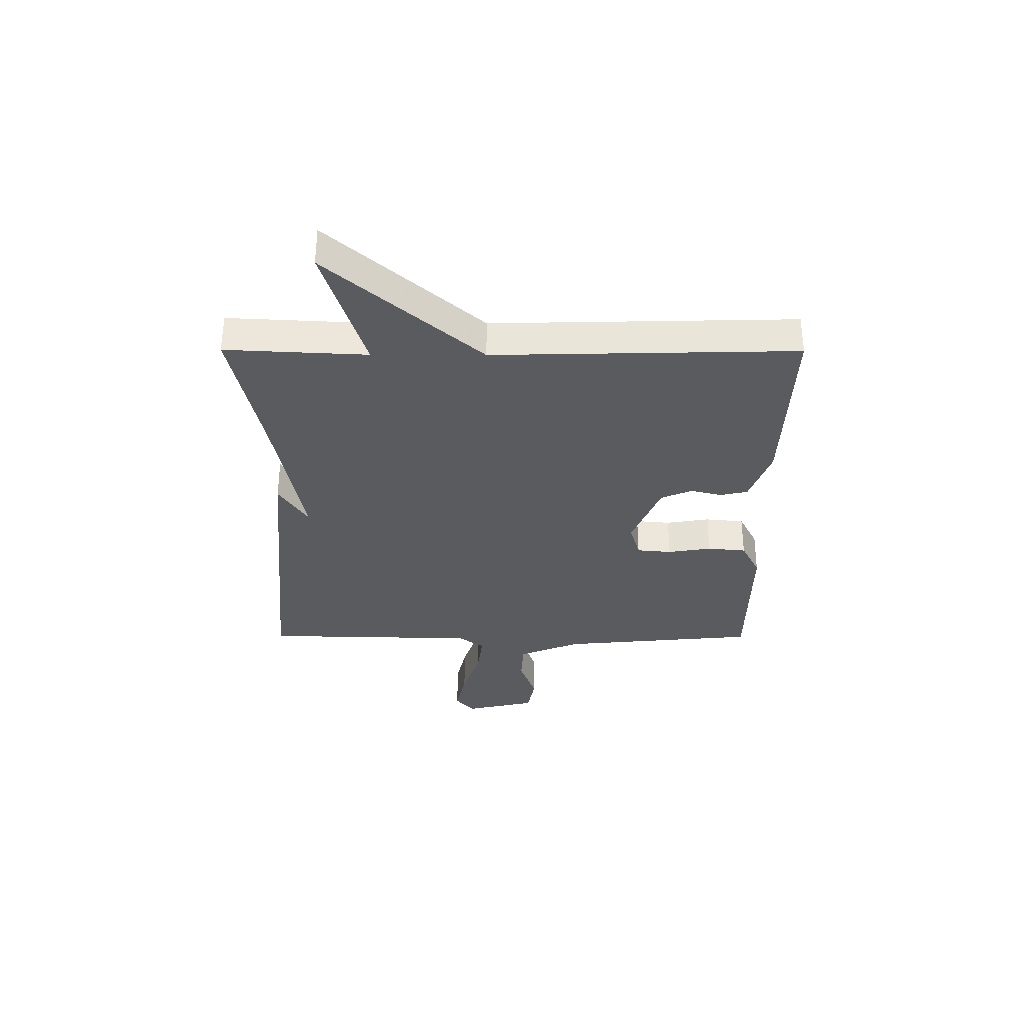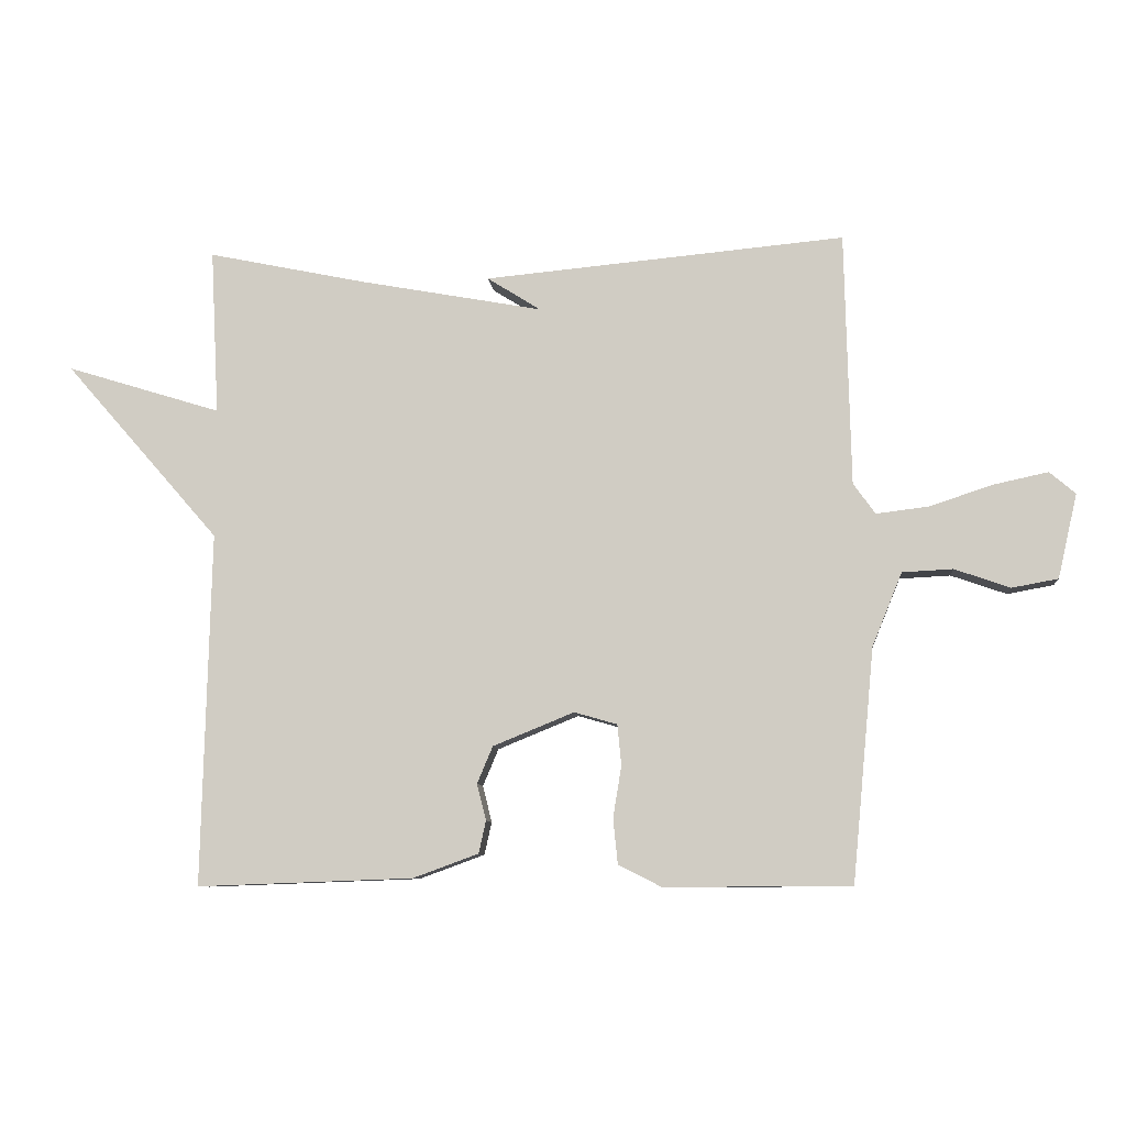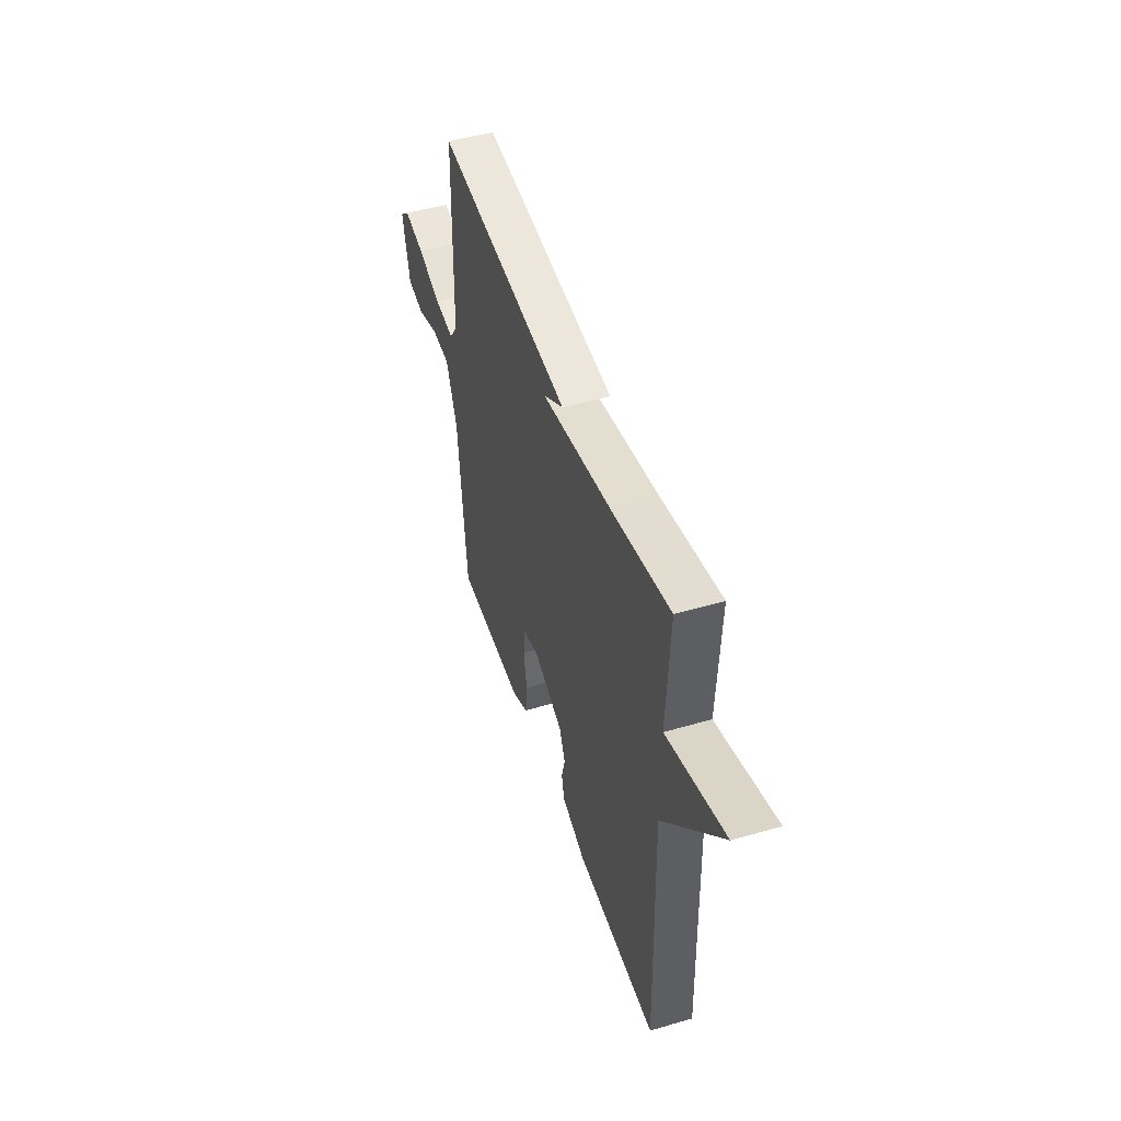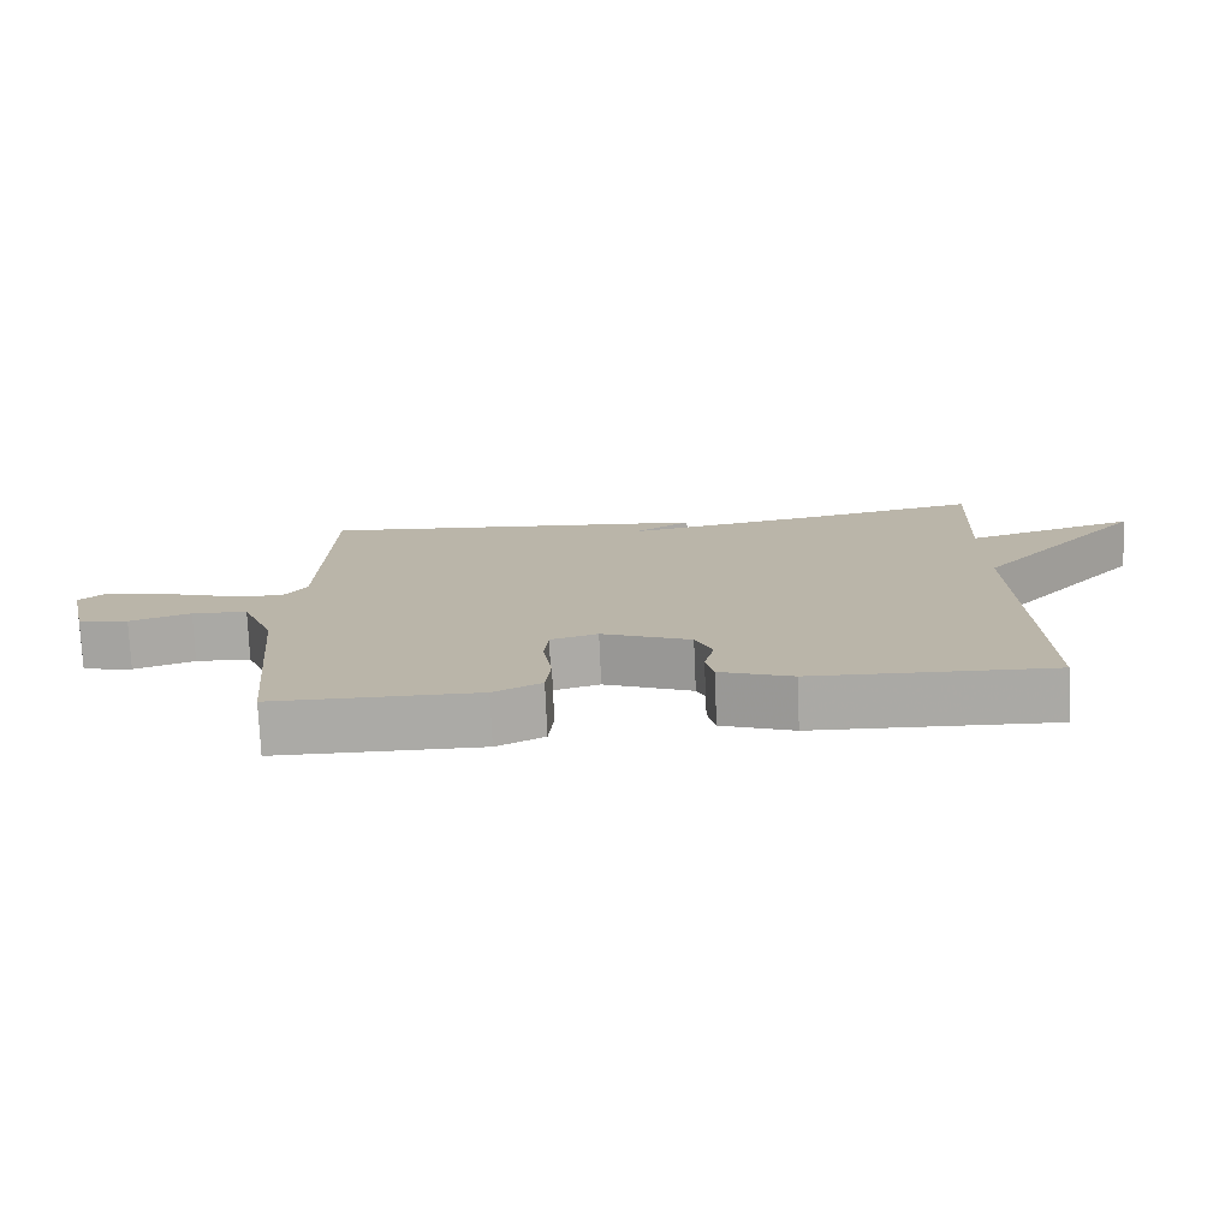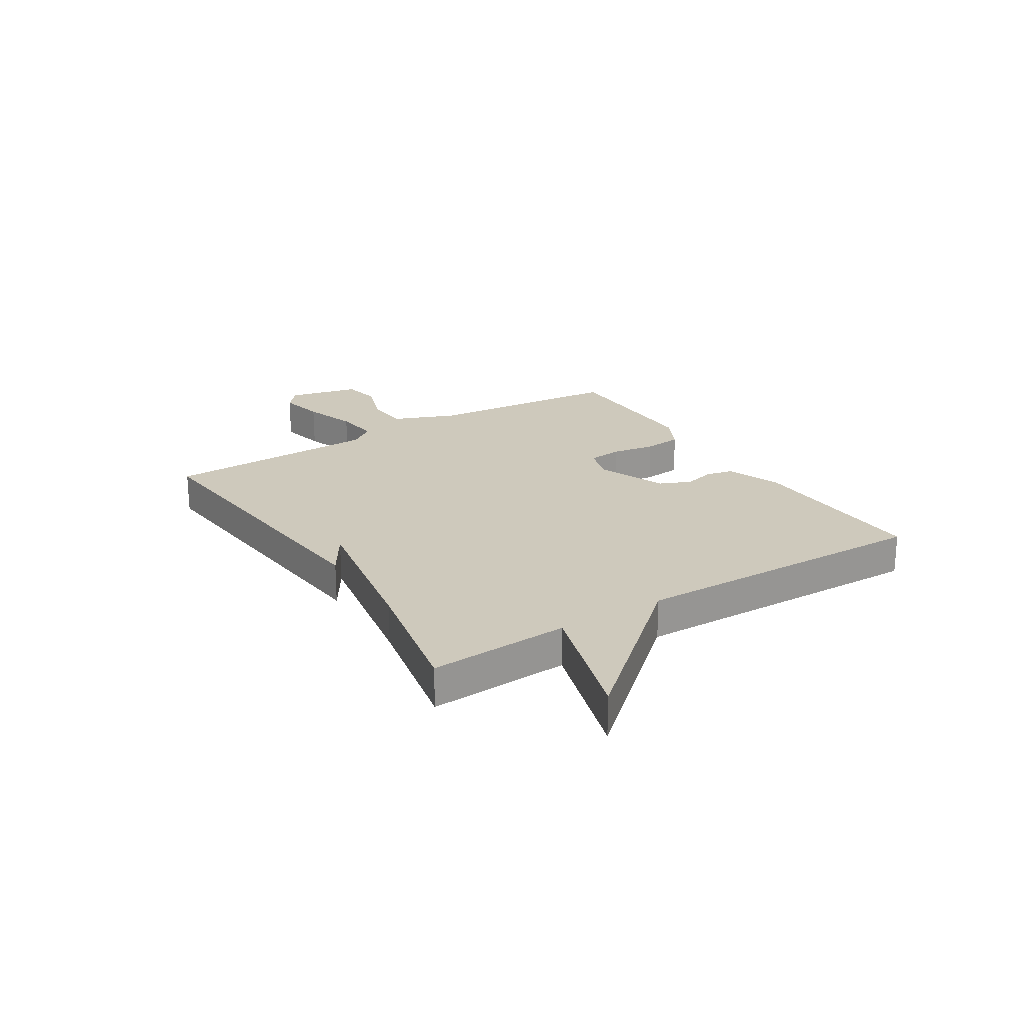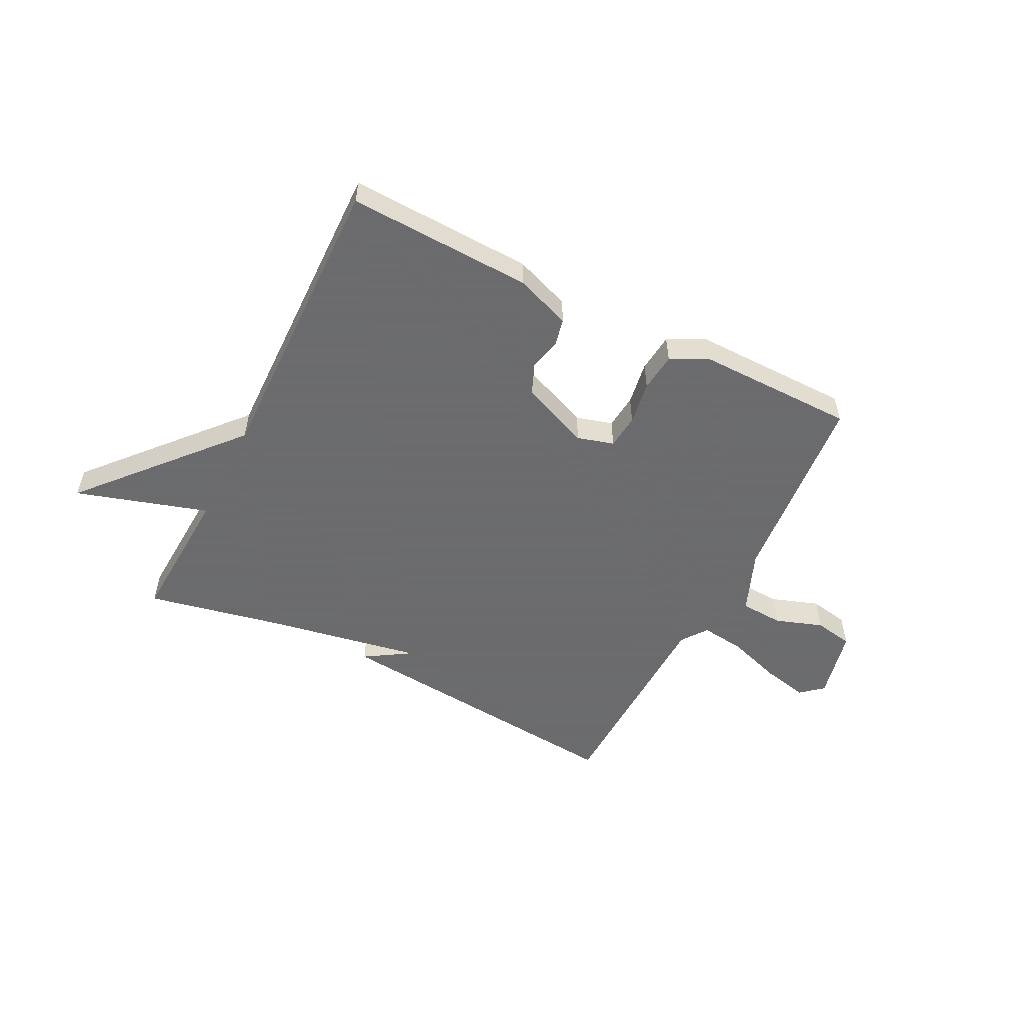
<metadata>
{"format":"obj","ext":"obj","renderer":"f3d","projection":"perspective","resolution":1024,"background":"white","views":[{"elev":-33.2,"azim":89.8,"up":"+Y"},{"elev":-8.5,"azim":-174.5,"up":"+Z"},{"elev":47.9,"azim":71.9,"up":"+Z"},{"elev":-75.9,"azim":2.5,"up":"+Z"},{"elev":22.4,"azim":57.7,"up":"+Y"},{"elev":-53.5,"azim":153.0,"up":"+Y"}]}
</metadata>
<code>
v 0.5 0.07 -0.5
v 0.167 0.07 -0.488
v 0.066 0.07 -0.451
v 0.055 0.07 -0.401
v 0.069 0.07 -0.345
v 0.045 0.07 -0.288
v -0.08 0.07 -0.237
v -0.146 0.07 -0.256
v -0.152 0.07 -0.319
v -0.139 0.07 -0.398
v -0.146 0.07 -0.468
v -0.213 0.07 -0.502
v -0.5 0.07 -0.5
v -0.534 0.07 -0.141
v -0.58 0.07 -0.028
v -0.658 0.07 -0.024
v -0.744 0.07 -0.054
v -0.815 0.07 -0.041
v -0.845 0.07 0.089
v -0.805 0.07 0.123
v -0.721 0.07 0.105
v -0.624 0.07 0.073
v -0.543 0.07 0.063
v -0.509 0.07 0.11
v -0.5 0.07 0.5
v 0.056 0.07 0.449
v -0.026 0.07 0.397
v 0.256 0.07 0.449
v 0.5 0.07 0.5
v 0.487 0.07 0.245
v 0.726 0.07 0.319
v 0.487 0.07 0.045
v 0.5 0 -0.5
v 0.167 0 -0.488
v 0.066 0 -0.451
v 0.055 0 -0.401
v 0.069 0 -0.345
v 0.045 0 -0.288
v -0.08 0 -0.237
v -0.146 0 -0.256
v -0.152 0 -0.319
v -0.139 0 -0.398
v -0.146 0 -0.468
v -0.213 0 -0.502
v -0.5 0 -0.5
v -0.534 0 -0.141
v -0.58 0 -0.028
v -0.658 0 -0.024
v -0.744 0 -0.054
v -0.815 0 -0.041
v -0.845 0 0.089
v -0.805 0 0.123
v -0.721 0 0.105
v -0.624 0 0.073
v -0.543 0 0.063
v -0.509 0 0.11
v -0.5 0 0.5
v 0.056 0 0.449
v -0.026 0 0.397
v 0.256 0 0.449
v 0.5 0 0.5
v 0.487 0 0.245
v 0.726 0 0.319
v 0.487 0 0.045
f 30 31 32
f 28 29 30
f 27 28 30 32
f 24 25 26 27
f 27 32 1
f 24 27 1
f 23 24 1
f 20 21 22
f 19 20 22
f 18 19 22
f 17 18 22
f 16 17 22
f 15 16 22 23
f 14 15 23
f 13 14 23
f 12 13 23
f 11 12 23
f 10 11 23
f 9 10 23
f 8 9 23
f 7 8 23
f 6 7 23
f 3 4 5
f 2 3 5
f 1 2 5
f 1 5 6
f 1 6 23
f 64 63 62
f 62 61 60
f 64 62 60 59
f 59 58 57 56
f 33 64 59
f 33 59 56
f 33 56 55
f 54 53 52
f 54 52 51
f 54 51 50
f 54 50 49
f 54 49 48
f 55 54 48 47
f 55 47 46
f 55 46 45
f 55 45 44
f 55 44 43
f 55 43 42
f 55 42 41
f 55 41 40
f 55 40 39
f 55 39 38
f 37 36 35
f 37 35 34
f 37 34 33
f 38 37 33
f 55 38 33
f 1 33 34 2
f 2 34 35 3
f 3 35 36 4
f 4 36 37 5
f 5 37 38 6
f 6 38 39 7
f 7 39 40 8
f 8 40 41 9
f 9 41 42 10
f 10 42 43 11
f 11 43 44 12
f 12 44 45 13
f 13 45 46 14
f 14 46 47 15
f 15 47 48 16
f 16 48 49 17
f 17 49 50 18
f 18 50 51 19
f 19 51 52 20
f 20 52 53 21
f 21 53 54 22
f 22 54 55 23
f 23 55 56 24
f 24 56 57 25
f 25 57 58 26
f 26 58 59 27
f 27 59 60 28
f 28 60 61 29
f 29 61 62 30
f 30 62 63 31
f 31 63 64 32
f 32 64 33 1

</code>
